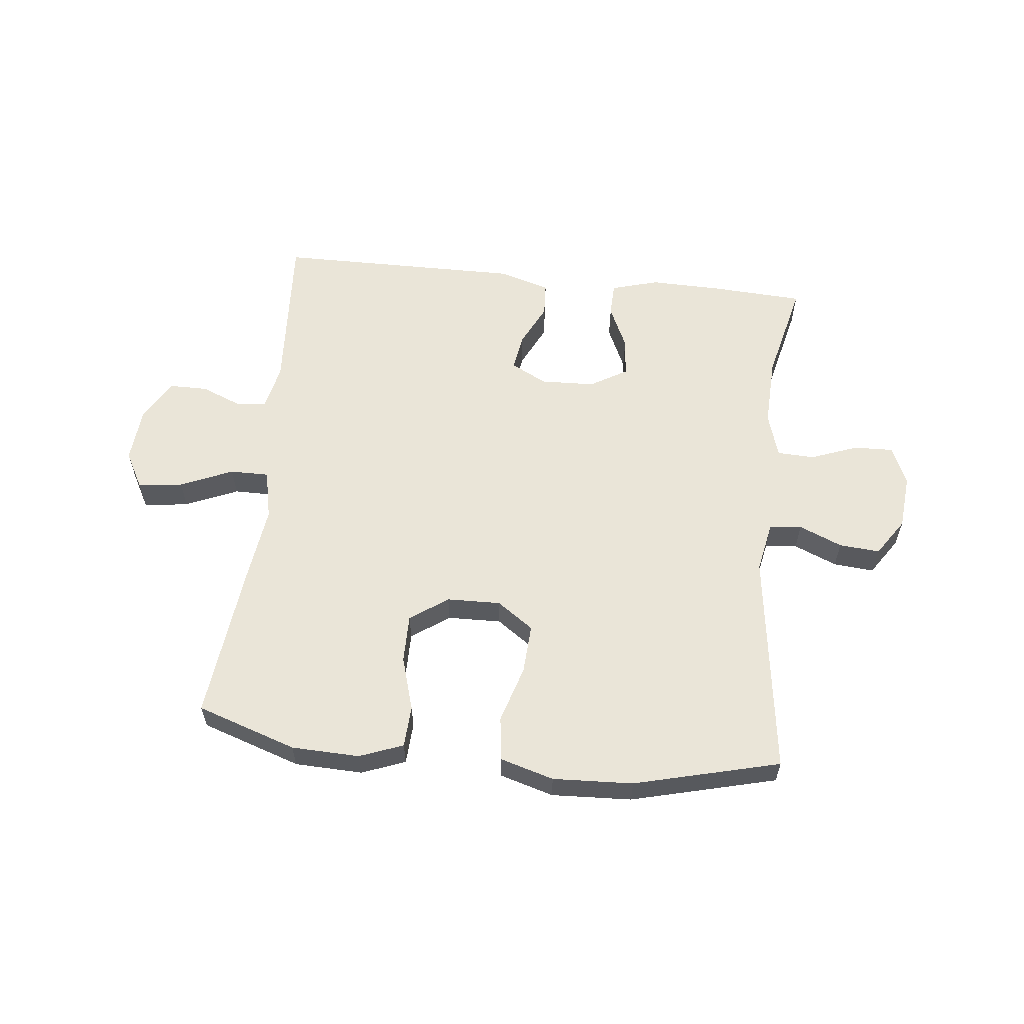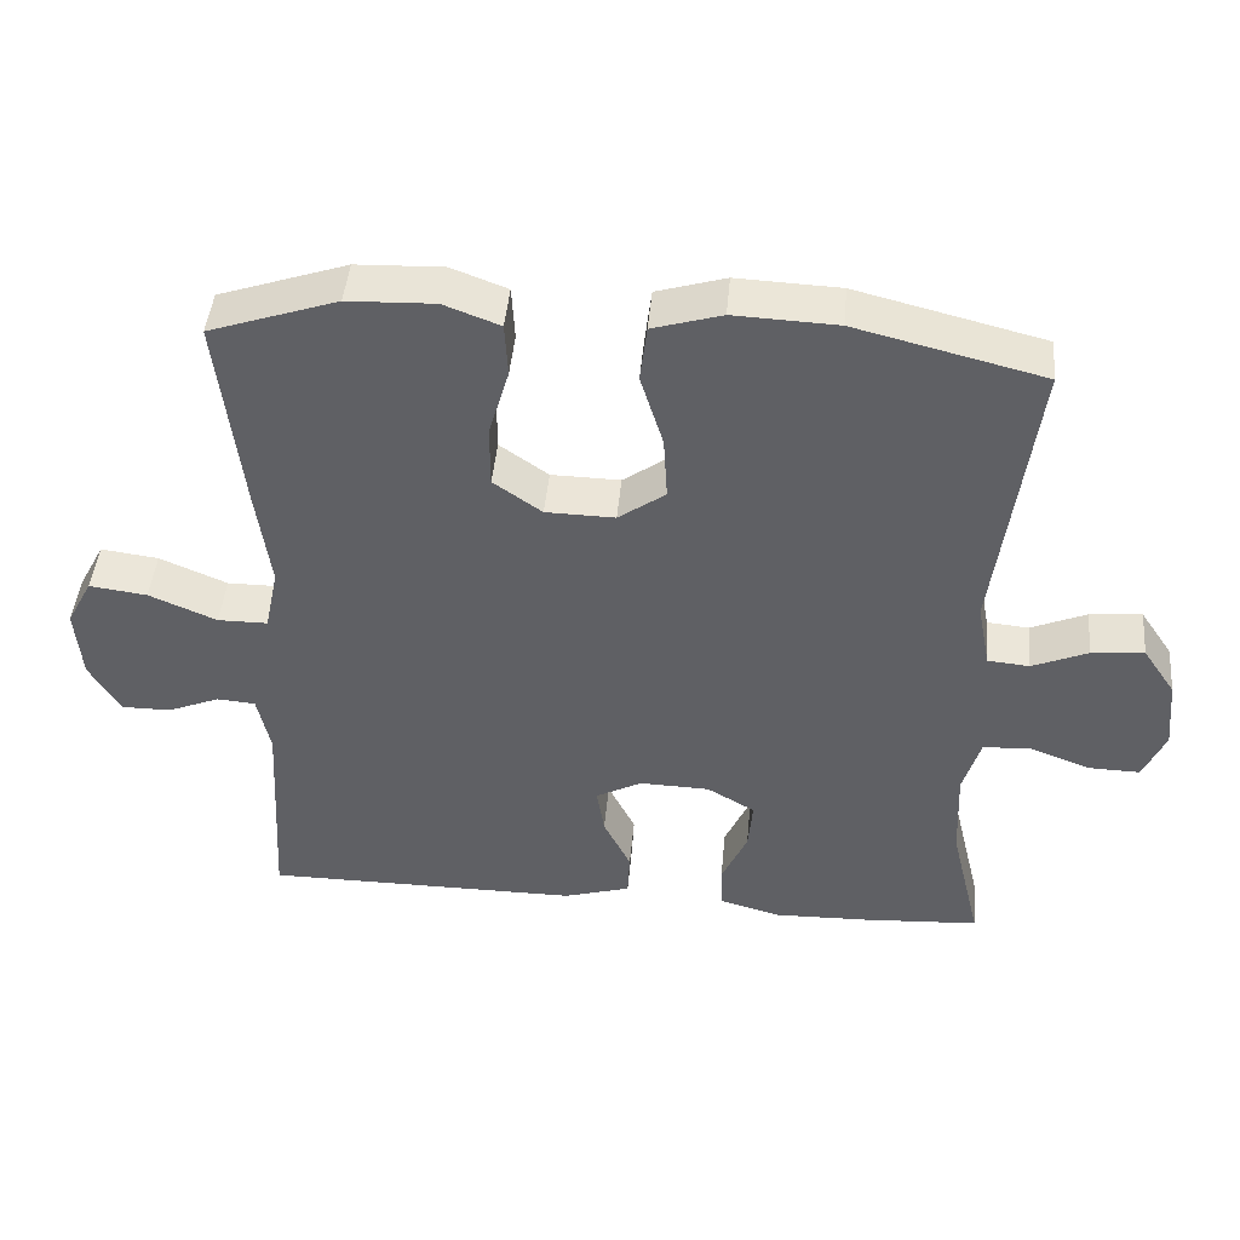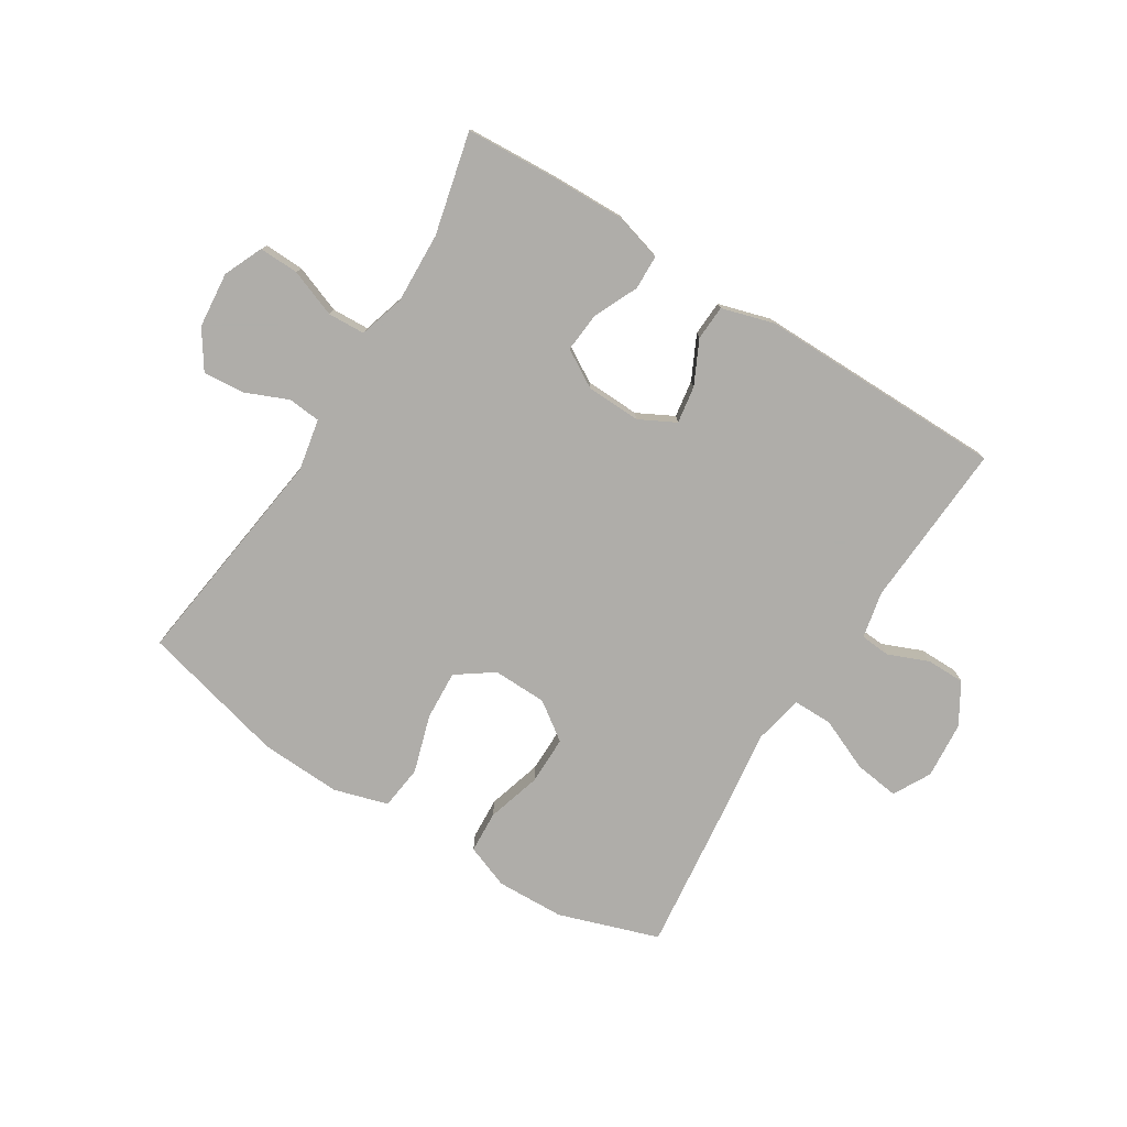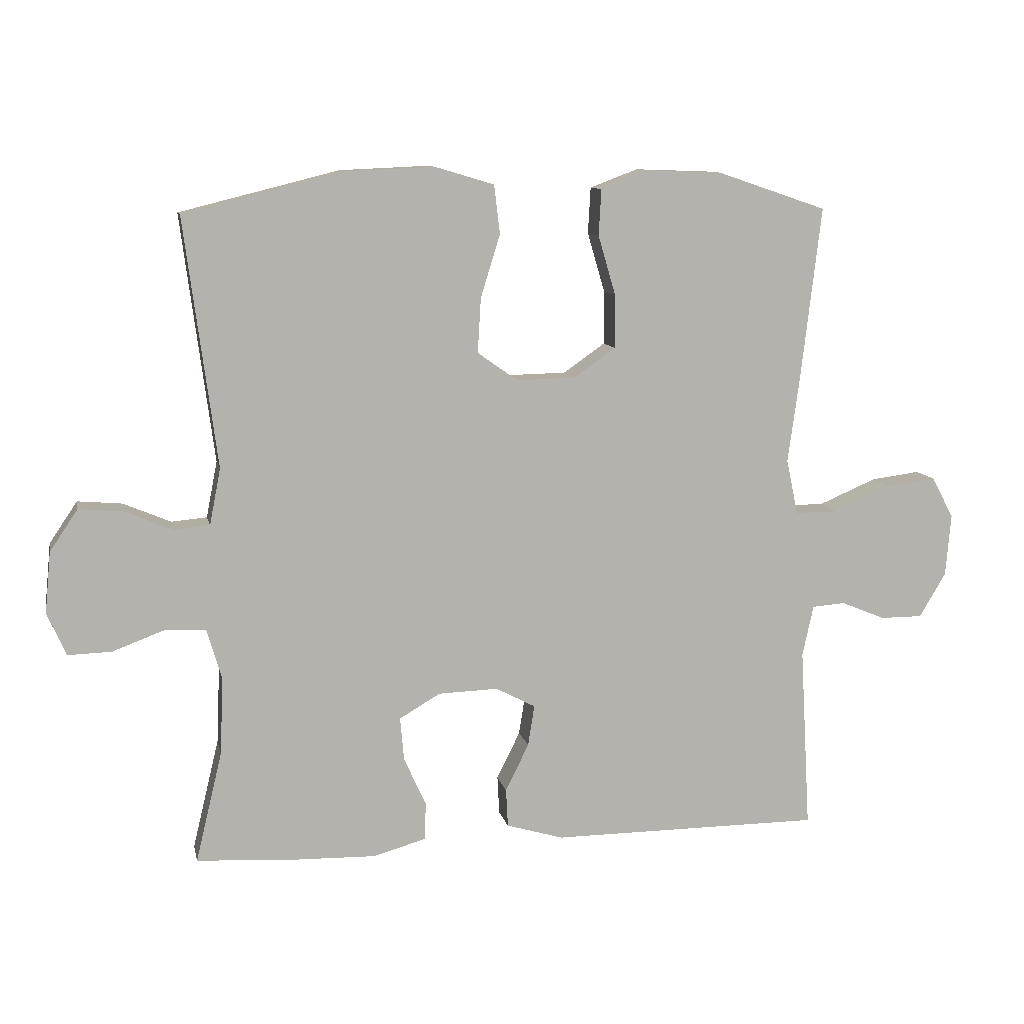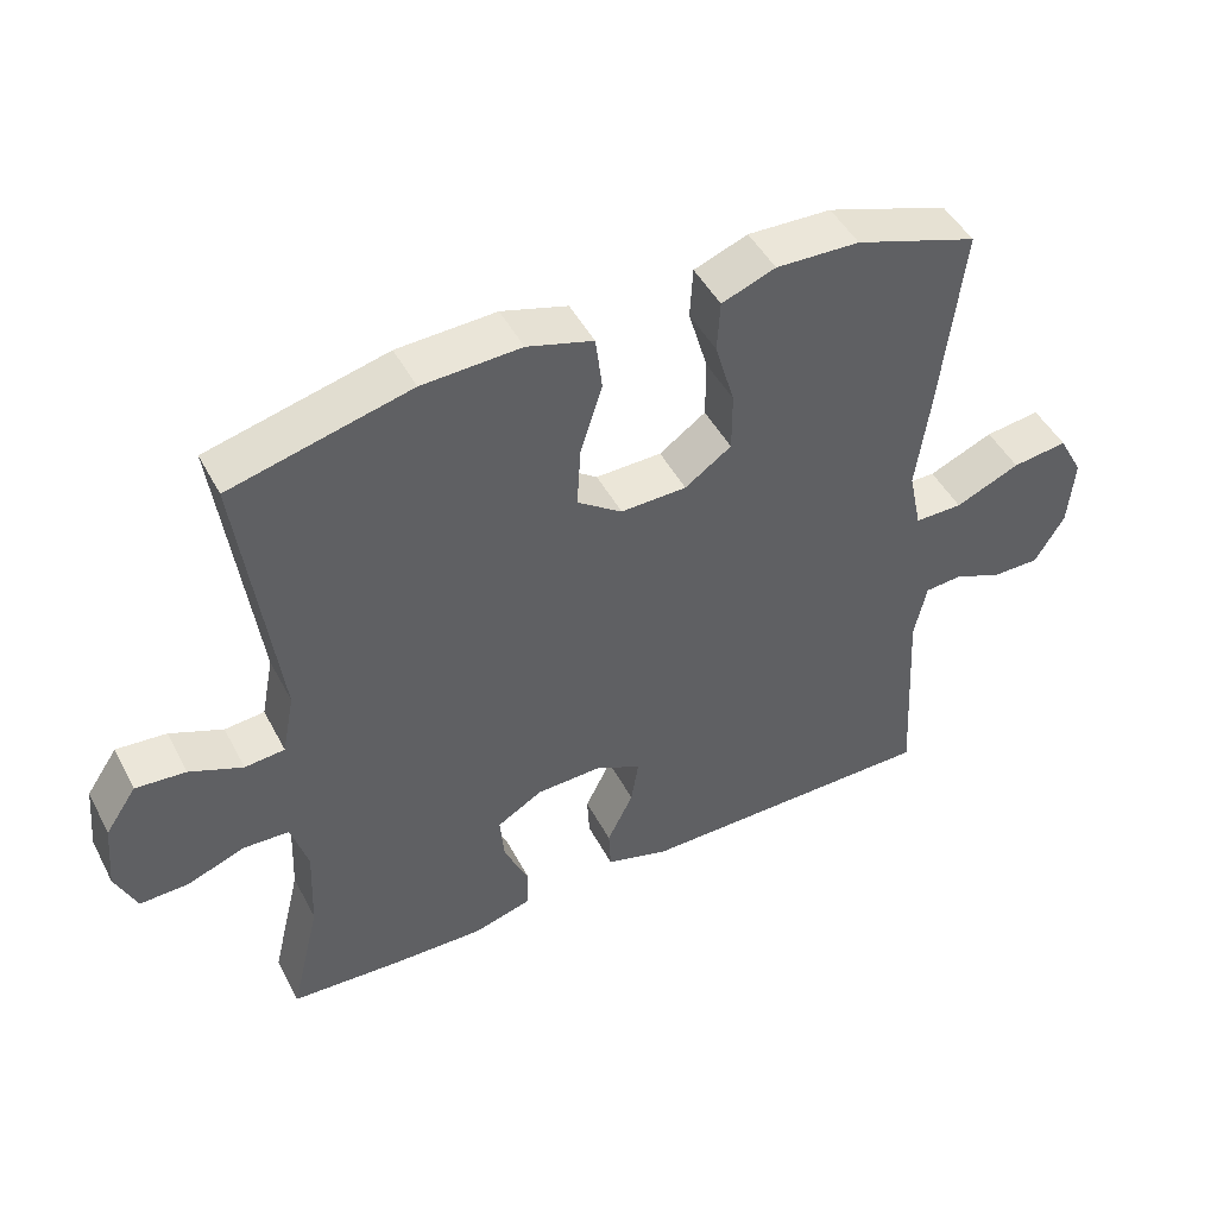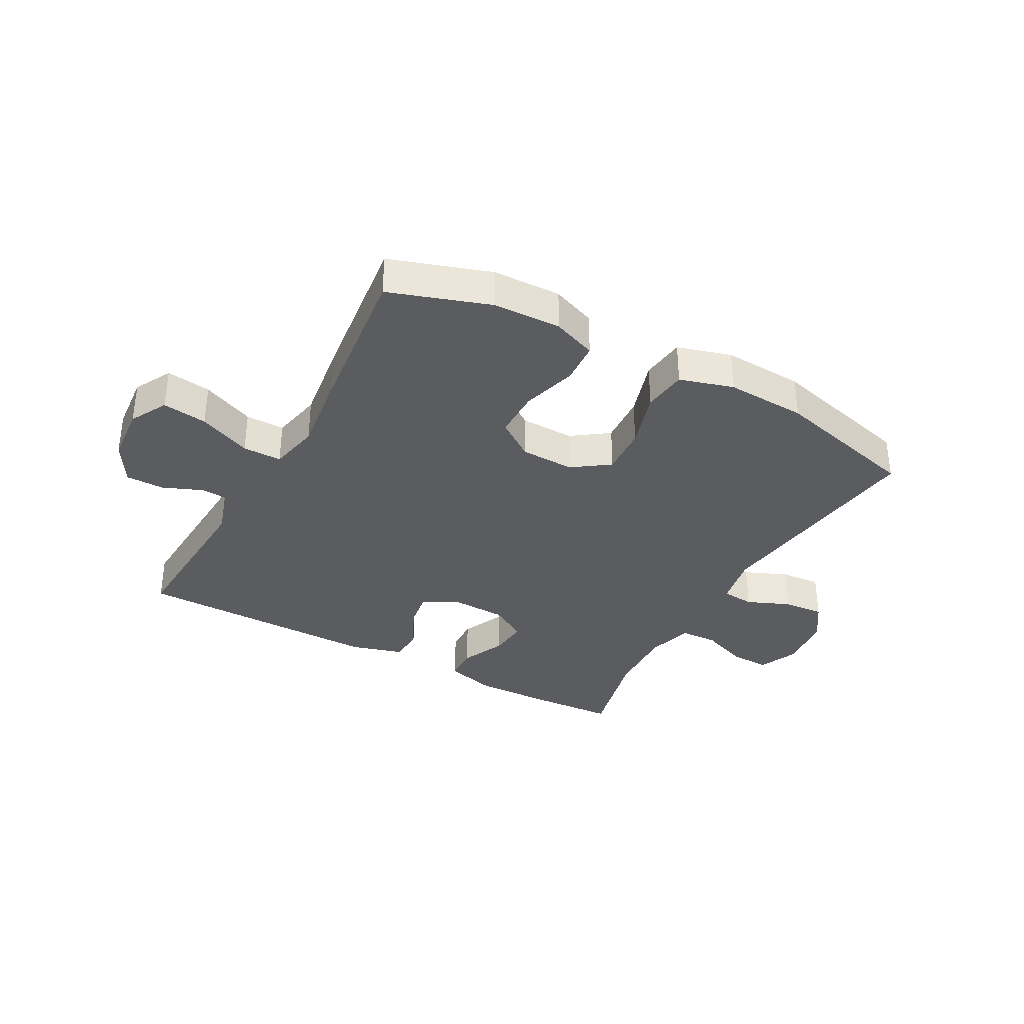
<metadata>
{"format":"obj","ext":"obj","renderer":"f3d","projection":"perspective","resolution":1024,"background":"white","views":[{"elev":58.7,"azim":6.0,"up":"+Y"},{"elev":44.8,"azim":5.1,"up":"+Z"},{"elev":-77.2,"azim":147.9,"up":"+Y"},{"elev":10.2,"azim":168.3,"up":"+Z"},{"elev":47.2,"azim":153.2,"up":"+Z"},{"elev":-35.1,"azim":-28.8,"up":"+Y"}]}
</metadata>
<code>
v 0.5 0.07 -0.5
v 0.346 0.07 -0.509
v 0.221 0.07 -0.512
v 0.14 0.07 -0.489
v 0.138 0.07 -0.431
v 0.172 0.07 -0.356
v 0.178 0.07 -0.289
v 0.115 0.07 -0.252
v 0.023 0.07 -0.249
v -0.038 0.07 -0.281
v -0.028 0.07 -0.344
v 0.008 0.07 -0.417
v 0.005 0.07 -0.476
v -0.083 0.07 -0.502
v -0.5 0.07 -0.5
v -0.484 0.07 -0.219
v -0.501 0.07 -0.14
v -0.552 0.07 -0.136
v -0.62 0.07 -0.164
v -0.685 0.07 -0.164
v -0.726 0.07 -0.095
v -0.734 0.07 0.001
v -0.7 0.07 0.064
v -0.624 0.07 0.054
v -0.535 0.07 0.016
v -0.469 0.07 0.016
v -0.451 0.07 0.101
v -0.469 0.07 0.234
v -0.5 0.07 0.5
v -0.331 0.07 0.557
v -0.216 0.07 0.561
v -0.142 0.07 0.533
v -0.138 0.07 0.462
v -0.165 0.07 0.37
v -0.165 0.07 0.288
v -0.101 0.07 0.243
v -0.01 0.07 0.241
v 0.052 0.07 0.285
v 0.047 0.07 0.369
v 0.017 0.07 0.466
v 0.026 0.07 0.541
v 0.117 0.07 0.568
v 0.253 0.07 0.562
v 0.5 0.07 0.5
v 0.45 0.07 0.118
v 0.467 0.07 0.031
v 0.522 0.07 0.026
v 0.595 0.07 0.057
v 0.664 0.07 0.063
v 0.707 0.07 -0.001
v 0.716 0.07 -0.095
v 0.687 0.07 -0.161
v 0.62 0.07 -0.159
v 0.54 0.07 -0.129
v 0.477 0.07 -0.132
v 0.454 0.07 -0.209
v 0.459 0.07 -0.329
v 0.5 0 -0.5
v 0.346 0 -0.509
v 0.221 0 -0.512
v 0.14 0 -0.489
v 0.138 0 -0.431
v 0.172 0 -0.356
v 0.178 0 -0.289
v 0.115 0 -0.252
v 0.023 0 -0.249
v -0.038 0 -0.281
v -0.028 0 -0.344
v 0.008 0 -0.417
v 0.005 0 -0.476
v -0.083 0 -0.502
v -0.5 0 -0.5
v -0.484 0 -0.219
v -0.501 0 -0.14
v -0.552 0 -0.136
v -0.62 0 -0.164
v -0.685 0 -0.164
v -0.726 0 -0.095
v -0.734 0 0.001
v -0.7 0 0.064
v -0.624 0 0.054
v -0.535 0 0.016
v -0.469 0 0.016
v -0.451 0 0.101
v -0.469 0 0.234
v -0.5 0 0.5
v -0.331 0 0.557
v -0.216 0 0.561
v -0.142 0 0.533
v -0.138 0 0.462
v -0.165 0 0.37
v -0.165 0 0.288
v -0.101 0 0.243
v -0.01 0 0.241
v 0.052 0 0.285
v 0.047 0 0.369
v 0.017 0 0.466
v 0.026 0 0.541
v 0.117 0 0.568
v 0.253 0 0.562
v 0.5 0 0.5
v 0.45 0 0.118
v 0.467 0 0.031
v 0.522 0 0.026
v 0.595 0 0.057
v 0.664 0 0.063
v 0.707 0 -0.001
v 0.716 0 -0.095
v 0.687 0 -0.161
v 0.62 0 -0.159
v 0.54 0 -0.129
v 0.477 0 -0.132
v 0.454 0 -0.209
v 0.459 0 -0.329
f 52 53 54
f 51 52 54
f 50 51 54
f 49 50 54
f 48 49 54
f 47 48 54
f 46 47 54 55
f 45 46 55 56
f 43 44 45
f 42 43 45
f 41 42 45
f 40 41 45
f 39 40 45
f 38 39 45 56
f 32 33 34
f 31 32 34
f 30 31 34
f 29 30 34
f 28 29 34
f 27 28 34
f 26 27 34 35
f 23 24 25
f 22 23 25
f 21 22 25
f 20 21 25
f 19 20 25
f 18 19 25
f 17 18 25 26
f 26 35 36
f 17 26 36
f 16 17 36
f 14 15 16
f 13 14 16
f 12 13 16
f 11 12 16
f 4 5 6
f 3 4 6
f 2 3 6
f 1 2 6
f 57 1 6
f 57 6 7
f 57 7 8
f 56 57 8
f 38 56 8
f 37 38 8
f 36 37 8 9
f 16 36 9 10
f 10 11 16
f 111 110 109
f 111 109 108
f 111 108 107
f 111 107 106
f 111 106 105
f 111 105 104
f 112 111 104 103
f 113 112 103 102
f 102 101 100
f 102 100 99
f 102 99 98
f 102 98 97
f 102 97 96
f 113 102 96 95
f 91 90 89
f 91 89 88
f 91 88 87
f 91 87 86
f 91 86 85
f 91 85 84
f 92 91 84 83
f 82 81 80
f 82 80 79
f 82 79 78
f 82 78 77
f 82 77 76
f 82 76 75
f 83 82 75 74
f 93 92 83
f 93 83 74
f 93 74 73
f 73 72 71
f 73 71 70
f 73 70 69
f 73 69 68
f 63 62 61
f 63 61 60
f 63 60 59
f 63 59 58
f 63 58 114
f 64 63 114
f 65 64 114
f 65 114 113
f 65 113 95
f 65 95 94
f 66 65 94 93
f 67 66 93 73
f 73 68 67
f 1 58 59 2
f 2 59 60 3
f 3 60 61 4
f 4 61 62 5
f 5 62 63 6
f 6 63 64 7
f 7 64 65 8
f 8 65 66 9
f 9 66 67 10
f 10 67 68 11
f 11 68 69 12
f 12 69 70 13
f 13 70 71 14
f 14 71 72 15
f 15 72 73 16
f 16 73 74 17
f 17 74 75 18
f 18 75 76 19
f 19 76 77 20
f 20 77 78 21
f 21 78 79 22
f 22 79 80 23
f 23 80 81 24
f 24 81 82 25
f 25 82 83 26
f 26 83 84 27
f 27 84 85 28
f 28 85 86 29
f 29 86 87 30
f 30 87 88 31
f 31 88 89 32
f 32 89 90 33
f 33 90 91 34
f 34 91 92 35
f 35 92 93 36
f 36 93 94 37
f 37 94 95 38
f 38 95 96 39
f 39 96 97 40
f 40 97 98 41
f 41 98 99 42
f 42 99 100 43
f 43 100 101 44
f 44 101 102 45
f 45 102 103 46
f 46 103 104 47
f 47 104 105 48
f 48 105 106 49
f 49 106 107 50
f 50 107 108 51
f 51 108 109 52
f 52 109 110 53
f 53 110 111 54
f 54 111 112 55
f 55 112 113 56
f 56 113 114 57
f 57 114 58 1

</code>
